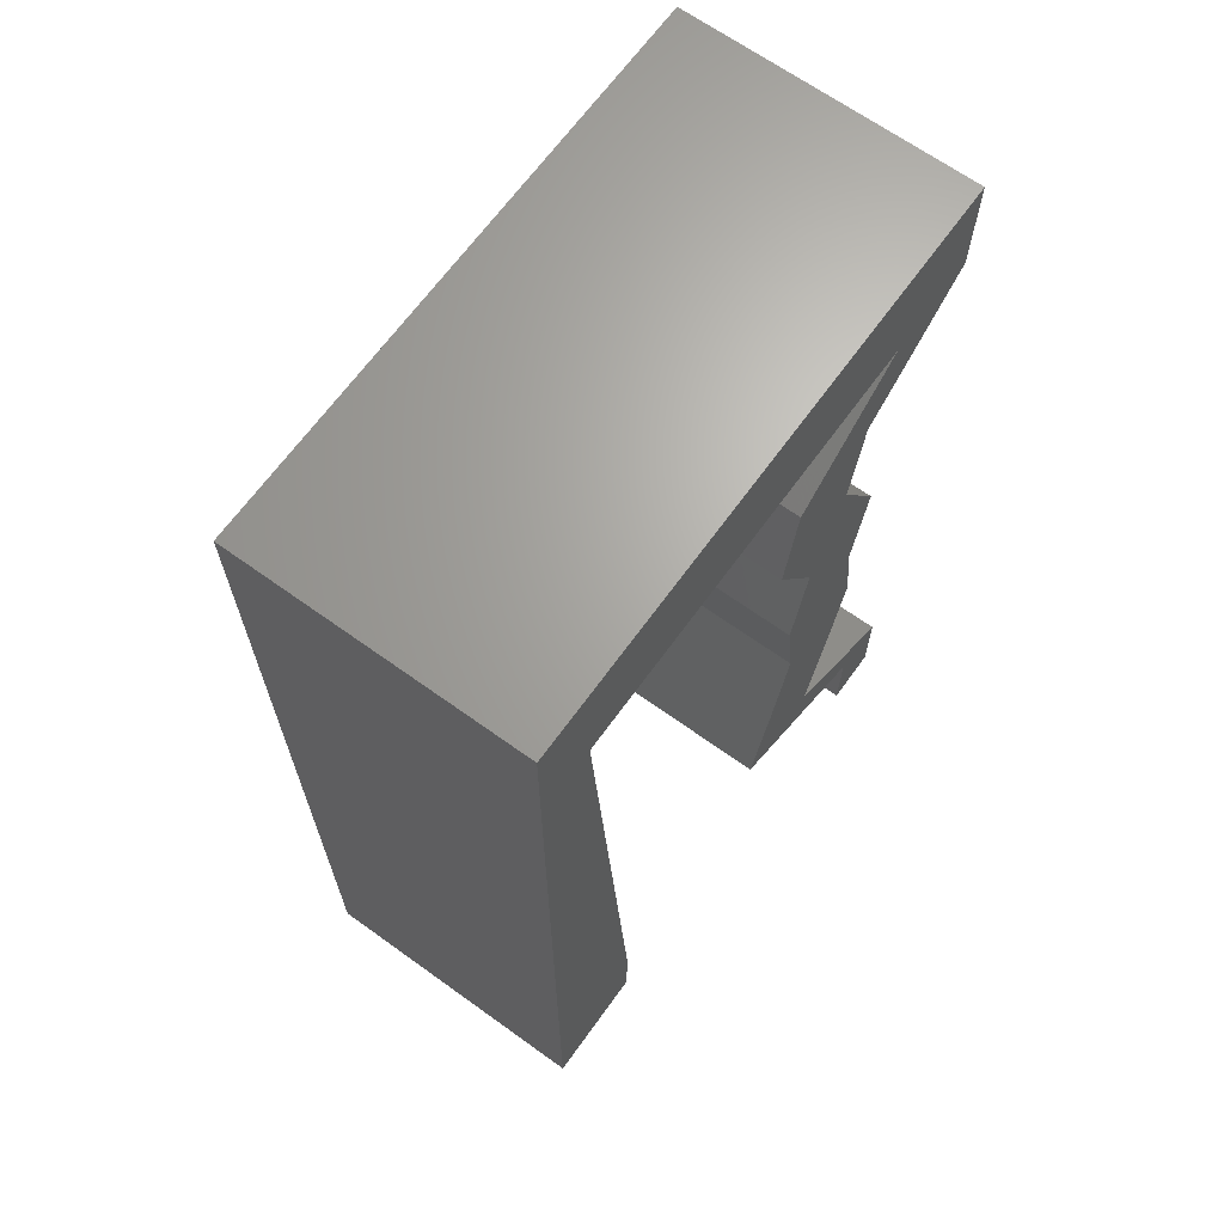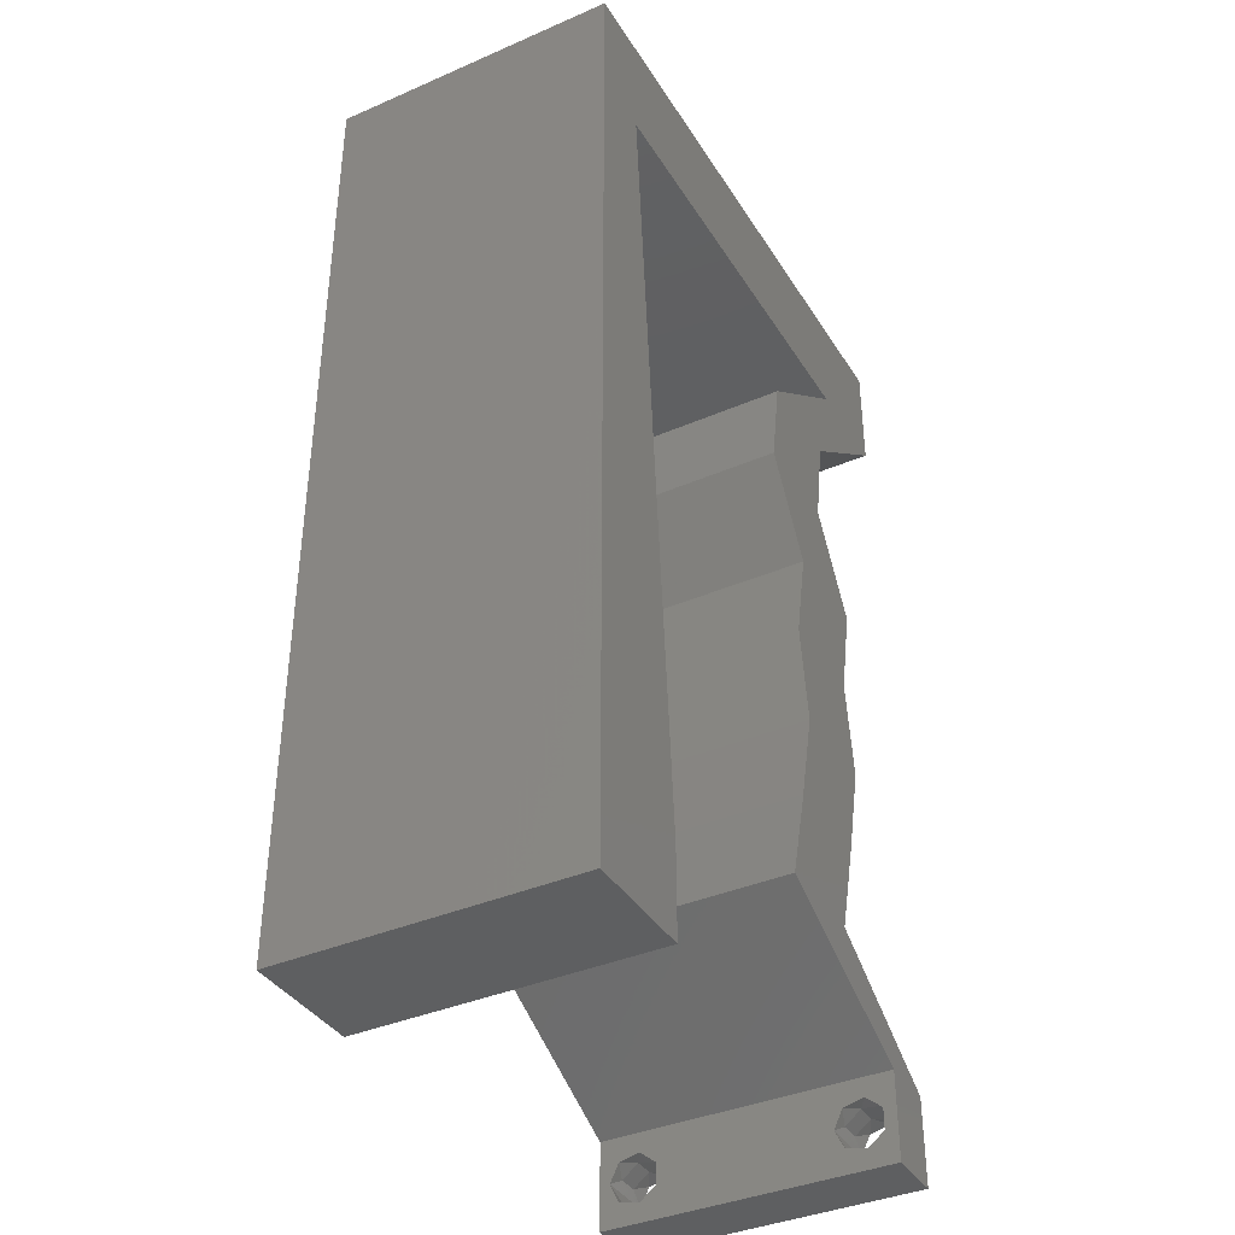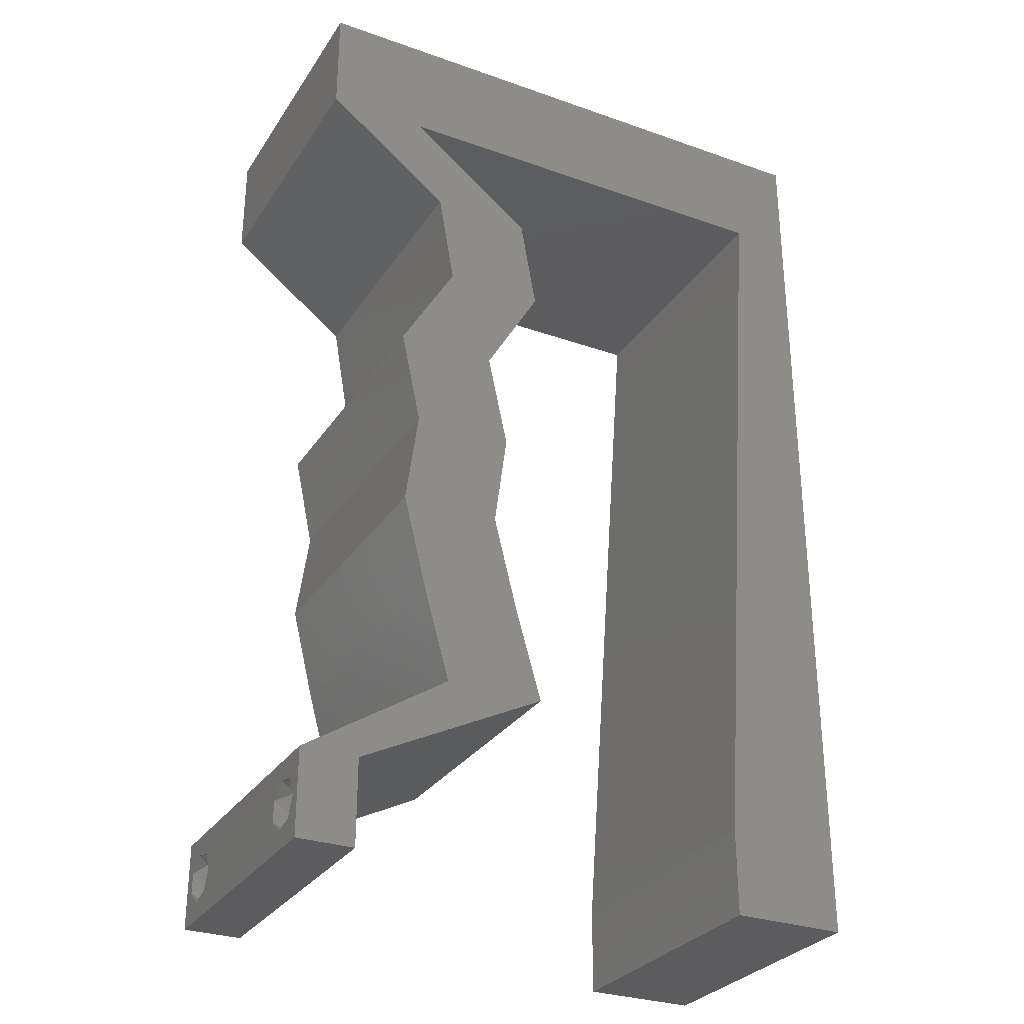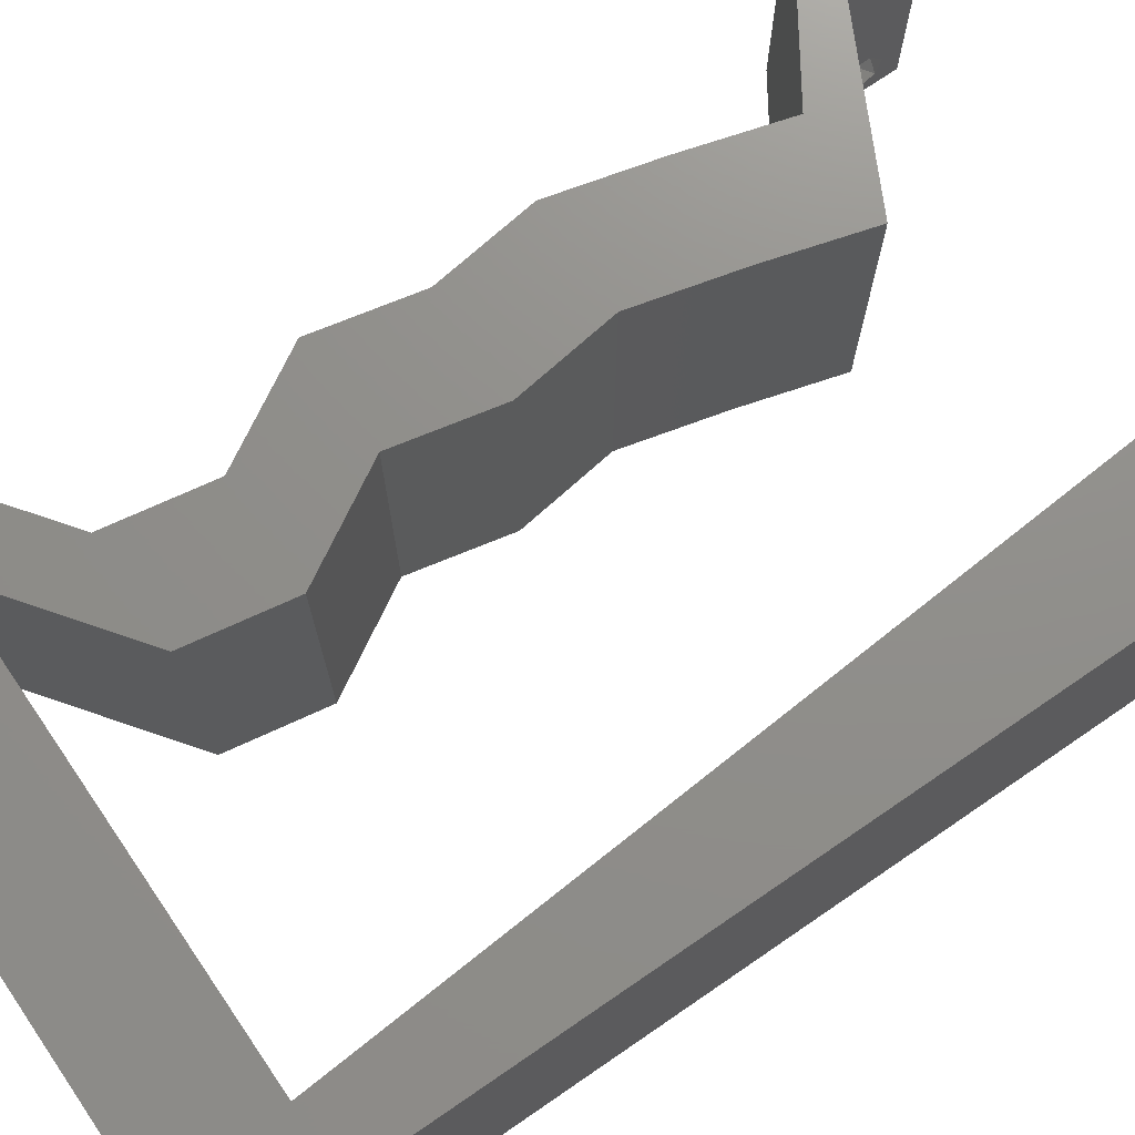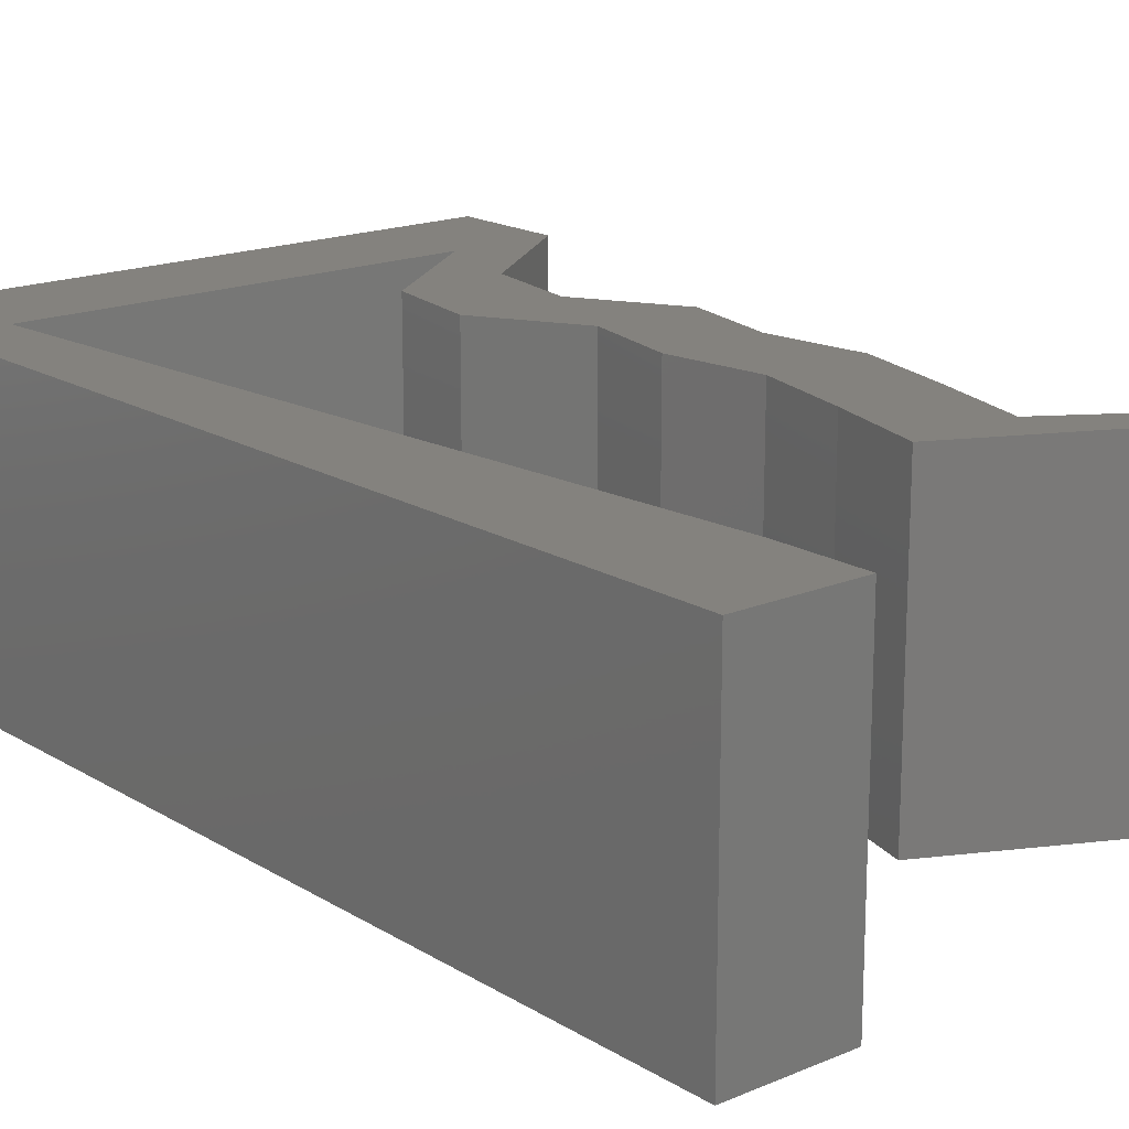
<metadata>
{"format":"stl","ext":"stl","renderer":"f3d","projection":"perspective","resolution":1024,"background":"white","views":[{"elev":66.7,"azim":-54.2,"up":"+Y"},{"elev":-38.4,"azim":-61.3,"up":"+Y"},{"elev":-29.7,"azim":152.7,"up":"+Y"},{"elev":73.0,"azim":-124.4,"up":"+Z"},{"elev":17.4,"azim":-39.9,"up":"+Z"}]}
</metadata>
<code>
# stl→obj: 241 verts, 486 faces
v 0.04 0 0.01
v 0.04 -0.006 0.01
v 0.04 -0.002262 0.003932
v 0.04 -0.003 0.0159
v 0.04 -0.001671 0.00134
v 0.04 0 0
v 0.04 -0.001343 0.002778
v 0.04 -0.004657 0.002778
v 0.04 -0.006 0
v 0.04 -0.004329 0.00134
v 0.04 -0.003 0.0007
v 0.04 -0.004657 0.01798
v 0.04 -0.003738 0.01913
v 0.04 -0.006 0.02
v 0.04 -0.002262 0.01913
v 0.04 -0.001343 0.01798
v 0.04 0 0.02
v 0.04 -0.001671 0.01654
v 0.04 -0.004329 0.01654
v 0.04 -0.003738 0.003932
v 0.036 -0.006 0.01
v 0.036 0 0.01
v 0.036 -0.002262 0.003932
v 0.036 -0.003 0.0159
v 0.036 -0.001343 0.002778
v 0.036 0 0
v 0.036 -0.001671 0.00134
v 0.036 -0.004329 0.00134
v 0.036 -0.006 0
v 0.036 -0.004657 0.002778
v 0.036 -0.003 0.0007
v 0.036 -0.003738 0.01913
v 0.036 -0.004657 0.01798
v 0.036 -0.006 0.02
v 0.036 0 0.02
v 0.036 -0.001343 0.01798
v 0.036 -0.002262 0.01913
v 0.036 -0.004329 0.01654
v 0.036 -0.001671 0.01654
v 0.036 -0.003738 0.003932
v 0.004963 0.04192 0.02
v 0 0.036 0.02
v 0.005722 0.03144 0.02
v 0.004204 0.0524 0.02
v 0.01 0.06 0.02
v 0 0.06 0.02
v 0.01384 0.0524 0.02
v 0 -0.006 0.02
v 0.008 -0.006 0.02
v 0.004 -0.002585 0.02
v 0.03313 0.0524 0.02
v 0.03 0.06 0.02
v 0.02349 0.0524 0.02
v 0.03337 0.01965 0.02
v 0.03249 0.0262 0.02
v 0.0265 0.01965 0.02
v 0.02562 0.0262 0.02
v 0.0295 0.003275 0.02
v 0.02987 0.00655 0.02
v 0.02299 0.00655 0.02
v 0.04 0.06 0.02
v 0.03578 0.0562 0.02
v 0.03123 0.04585 0.02
v 0.02436 0.04585 0.02
v 0.03009 0.0393 0.02
v 0.02321 0.0393 0.02
v 0.02 0.06 0.02
v 0.03173 0.0131 0.02
v 0.02486 0.0131 0.02
v 0.02703 0.03275 0.02
v 0.0339 0.03275 0.02
v 0.008 0 0.02
v 0.004 0.004978 0.02
v 0 0 0.02
v 0.007241 0.01048 0.02
v 0 0.012 0.02
v 0.04 0.0524 0.02
v 0 0.024 0.02
v 0 0.048 0.02
v 0.006482 0.02096 0.02
v 0 -0.006 0.01
v 0 -0.003 0.015
v 0 0 0.01
v 0 -0.006 0
v 0 -0.003 0.005
v 0 0 0
v 0.004 -0.006 0.015
v 0.008 -0.006 0.01
v 0.004 -0.006 0.005
v 0.008 -0.006 0
v 0 0.06 0
v 0 0.051 0.0086
v 0 0.06 0.01
v 0 0.009 0.0114
v 0 0.048 0
v 0 0.0415 0.009767
v 0 0.03 0.01
v 0 0.036 0
v 0 0.024 0
v 0 0.0185 0.01023
v 0 0.012 0
v 0 0.005337 0.005128
v 0 0.05466 0.01487
v 0.004963 0.04192 0
v 0.005722 0.03144 0
v 0.01 0.06 0
v 0.004204 0.0524 0
v 0.01384 0.0524 0
v 0.004 -0.002585 0
v 0.02349 0.0524 0
v 0.03 0.06 0
v 0.03313 0.0524 0
v 0.03337 0.01965 0
v 0.0265 0.01965 0
v 0.03249 0.0262 0
v 0.02562 0.0262 0
v 0.02987 0.00655 0
v 0.0295 0.003275 0
v 0.02299 0.00655 0
v 0.04 0.06 0
v 0.03578 0.0562 0
v 0.03123 0.04585 0
v 0.03009 0.0393 0
v 0.02436 0.04585 0
v 0.02321 0.0393 0
v 0.02 0.06 0
v 0.02486 0.0131 0
v 0.03173 0.0131 0
v 0.02703 0.03275 0
v 0.0339 0.03275 0
v 0.008 0 0
v 0.004 0.004978 0
v 0.007241 0.01048 0
v 0.04 0.0524 0
v 0.006482 0.02096 0
v 0.008 0 0.01
v 0.008 -0.003 0.015
v 0.008 -0.003 0.005
v 0.015 0.06 0.00866
v 0.025 0.06 0.01134
v 0.006575 0.06 0.01266
v 0.03343 0.06 0.007337
v 0.04 0.06 0.01
v 0.0342 0.06 0.01422
v 0.005798 0.06 0.00578
v 0.04 0.0562 0.015
v 0.04 0.0524 0.01
v 0.04 0.0562 0.005
v 0.03562 0.04913 0.005494
v 0.03562 0.04913 0.01448
v 0.03123 0.04585 0.01
v 0.03066 0.04258 0.015
v 0.03009 0.0393 0.01
v 0.03066 0.04258 0.005
v 0.0339 0.03275 0.01
v 0.03199 0.03603 0.015
v 0.03199 0.03603 0.005
v 0.0332 0.02948 0.015
v 0.03249 0.0262 0.01
v 0.0332 0.02948 0.005
v 0.03293 0.02293 0.015
v 0.03337 0.01965 0.01
v 0.03293 0.02293 0.005
v 0.03255 0.01638 0.015
v 0.03173 0.0131 0.01
v 0.03255 0.01638 0.005
v 0.0308 0.009826 0.015
v 0.02987 0.00655 0.01
v 0.0308 0.009826 0.005
v 0.03493 0.003275 0.005916
v 0.03493 0.003275 0.01398
v 0.02963 0.003208 0.007507
v 0.02299 0.00655 0.01
v 0.02755 0.004258 0.0147
v 0.03202 0.002002 0.0146
v 0.02392 0.009826 0.015
v 0.02486 0.0131 0.01
v 0.02392 0.009826 0.005
v 0.02568 0.01638 0.015
v 0.0265 0.01965 0.01
v 0.02568 0.01638 0.005
v 0.02606 0.02293 0.015
v 0.02562 0.0262 0.01
v 0.02606 0.02293 0.005
v 0.02632 0.02948 0.015
v 0.02703 0.03275 0.01
v 0.02632 0.02948 0.005
v 0.02512 0.03603 0.015
v 0.02321 0.0393 0.01
v 0.02512 0.03603 0.005
v 0.02379 0.04258 0.015
v 0.02436 0.04585 0.01
v 0.02379 0.04258 0.005
v 0.02874 0.04913 0.005494
v 0.02874 0.04913 0.01448
v 0.03313 0.0524 0.01
v 0.01866 0.0524 0.01179
v 0.004204 0.0524 0.01
v 0.01083 0.0524 0.01314
v 0.0265 0.0524 0.01314
v 0.01063 0.0524 0.006186
v 0.01866 0.0524 0.004828
v 0.0267 0.0524 0.006186
v 0.006102 0.0262 0.0103
v 0.005286 0.03747 0.009476
v 0.006918 0.01493 0.009522
v 0.004749 0.04489 0.0123
v 0.007457 0.007498 0.01232
v 0.007551 0.006199 0.005977
v 0.004653 0.0462 0.005968
v 0.0375 -0.003738 0.01607
v 0.03727 -0.002262 0.01607
v 0.03874 -0.002242 0.01608
v 0.03888 -0.003738 0.01607
v 0.03873 -0.001343 0.01722
v 0.03725 -0.001343 0.01722
v 0.03727 -0.003 0.0193
v 0.03875 -0.003 0.0193
v 0.03802 -0.004336 0.01865
v 0.03802 -0.001678 0.01867
v 0.03915 -0.004329 0.01866
v 0.03873 -0.004657 0.01722
v 0.03725 -0.004657 0.01722
v 0.03687 -0.001668 0.01866
v 0.03916 -0.001671 0.01866
v 0.03686 -0.004326 0.01866
v 0.03873 -0.003738 0.0008684
v 0.03727 -0.002262 0.0008684
v 0.03726 -0.003758 0.0008785
v 0.03874 -0.002242 0.0008785
v 0.03873 -0.001343 0.002022
v 0.03727 -0.001671 0.00346
v 0.03725 -0.001343 0.002022
v 0.03873 -0.003 0.0041
v 0.03725 -0.003 0.0041
v 0.03875 -0.001671 0.00346
v 0.03727 -0.004657 0.002022
v 0.03875 -0.004657 0.002022
v 0.03798 -0.004322 0.003468
v 0.03913 -0.004332 0.003456
v 0.03684 -0.004329 0.00346
f 1 2 3
f 1 4 2
f 5 6 7
f 8 9 10
f 10 9 11
f 11 6 5
f 12 13 14
f 15 16 17
f 14 15 17
f 13 15 14
f 9 6 11
f 8 2 9
f 17 18 1
f 16 18 17
f 14 2 19
f 19 12 14
f 6 1 7
f 1 18 4
f 2 4 19
f 7 1 3
f 20 2 8
f 3 2 20
f 21 22 23
f 24 22 21
f 25 26 27
f 28 29 30
f 28 31 29
f 26 31 27
f 32 33 34
f 35 36 37
f 37 34 35
f 34 33 38
f 32 34 37
f 26 29 31
f 25 22 26
f 34 38 21
f 35 22 39
f 39 36 35
f 29 21 30
f 21 38 24
f 39 22 24
f 30 21 40
f 40 21 23
f 23 22 25
f 41 42 43
f 44 45 46
f 45 44 47
f 48 49 50
f 51 52 53
f 54 55 56
f 56 55 57
f 58 59 60
f 61 52 62
f 63 64 65
f 64 66 65
f 52 67 53
f 59 68 69
f 57 55 70
f 60 59 69
f 55 71 70
f 68 54 56
f 67 45 47
f 69 68 56
f 72 73 50
f 73 74 50
f 53 67 47
f 65 66 70
f 71 65 70
f 75 76 73
f 52 51 62
f 77 61 62
f 74 48 50
f 49 72 50
f 51 77 62
f 76 74 73
f 63 51 64
f 35 17 59
f 59 58 35
f 72 75 73
f 42 78 43
f 79 44 46
f 77 51 63
f 14 17 34
f 34 17 35
f 44 79 41
f 78 76 80
f 80 76 75
f 43 78 80
f 79 42 41
f 81 82 83
f 74 82 48
f 84 85 86
f 83 85 81
f 48 82 81
f 83 82 74
f 81 85 84
f 86 85 83
f 49 87 88
f 81 87 48
f 84 89 81
f 88 89 90
f 48 87 49
f 88 87 81
f 90 89 84
f 81 89 88
f 91 92 93
f 74 94 83
f 95 92 91
f 76 94 74
f 96 97 42
f 98 97 96
f 98 96 95
f 42 97 78
f 99 97 98
f 78 100 76
f 78 97 100
f 79 96 42
f 101 100 99
f 100 97 99
f 86 102 101
f 46 103 79
f 79 92 96
f 101 94 100
f 79 103 92
f 101 102 94
f 100 94 76
f 96 92 95
f 93 103 46
f 83 102 86
f 94 102 83
f 92 103 93
f 98 104 105
f 91 106 107
f 107 106 108
f 84 109 90
f 110 111 112
f 113 114 115
f 115 114 116
f 117 118 119
f 120 121 111
f 122 123 124
f 124 123 125
f 126 111 110
f 117 127 128
f 129 115 116
f 119 127 117
f 130 115 129
f 128 114 113
f 108 106 126
f 127 114 128
f 131 109 132
f 132 109 86
f 108 126 110
f 125 123 129
f 123 130 129
f 133 132 101
f 111 121 112
f 134 121 120
f 86 109 84
f 90 109 131
f 112 121 134
f 101 132 86
f 107 95 91
f 122 124 112
f 26 117 6
f 26 118 117
f 131 132 133
f 98 105 99
f 112 134 122
f 9 29 6
f 29 26 6
f 107 104 95
f 135 101 99
f 135 133 101
f 99 105 135
f 95 104 98
f 136 137 88
f 49 137 72
f 131 138 90
f 88 138 136
f 72 137 136
f 88 137 49
f 90 138 88
f 136 138 131
f 67 139 45
f 126 140 111
f 67 140 139
f 139 140 126
f 139 141 45
f 140 142 111
f 52 140 67
f 106 139 126
f 111 142 120
f 120 142 143
f 46 141 93
f 45 141 46
f 52 144 140
f 106 145 139
f 140 144 142
f 139 145 141
f 61 144 52
f 143 144 61
f 91 145 106
f 93 145 91
f 142 144 143
f 141 145 93
f 61 146 143
f 147 146 77
f 143 148 120
f 134 148 147
f 77 146 61
f 143 146 147
f 120 148 134
f 147 148 143
f 134 149 122
f 63 150 77
f 77 150 147
f 151 150 63
f 151 149 150
f 150 149 147
f 147 149 134
f 122 149 151
f 151 152 153
f 65 152 63
f 153 154 151
f 122 154 123
f 63 152 151
f 153 152 65
f 151 154 122
f 123 154 153
f 155 156 71
f 65 156 153
f 130 157 155
f 153 157 123
f 71 156 65
f 153 156 155
f 155 157 153
f 123 157 130
f 55 158 71
f 155 158 159
f 159 160 155
f 130 160 115
f 71 158 155
f 159 158 55
f 155 160 130
f 115 160 159
f 54 161 55
f 159 161 162
f 115 163 113
f 162 163 159
f 55 161 159
f 162 161 54
f 159 163 115
f 113 163 162
f 68 164 54
f 162 164 165
f 165 166 162
f 113 166 128
f 54 164 162
f 165 164 68
f 162 166 113
f 128 166 165
f 165 167 168
f 59 167 68
f 128 169 117
f 168 169 165
f 68 167 165
f 168 167 59
f 165 169 128
f 117 169 168
f 117 170 6
f 17 171 59
f 1 171 17
f 59 171 168
f 1 170 171
f 171 170 168
f 168 170 117
f 6 170 1
f 2 14 34
f 21 2 34
f 29 9 2
f 29 2 21
f 118 172 119
f 26 172 118
f 119 172 173
f 22 172 26
f 173 174 60
f 35 175 22
f 60 174 58
f 58 175 35
f 172 175 174
f 174 175 58
f 22 175 172
f 173 172 174
f 173 176 177
f 69 176 60
f 119 178 127
f 177 178 173
f 60 176 173
f 177 176 69
f 173 178 119
f 127 178 177
f 177 179 180
f 56 179 69
f 180 181 177
f 127 181 114
f 69 179 177
f 180 179 56
f 177 181 127
f 114 181 180
f 57 182 56
f 180 182 183
f 114 184 116
f 183 184 180
f 56 182 180
f 183 182 57
f 180 184 114
f 116 184 183
f 70 185 57
f 183 185 186
f 116 187 129
f 186 187 183
f 57 185 183
f 186 185 70
f 183 187 116
f 129 187 186
f 70 188 186
f 189 188 66
f 125 190 189
f 186 190 129
f 66 188 70
f 189 190 186
f 129 190 125
f 186 188 189
f 64 191 66
f 189 191 192
f 125 193 124
f 192 193 189
f 66 191 189
f 192 191 64
f 189 193 125
f 124 193 192
f 124 194 112
f 51 195 64
f 64 195 192
f 196 195 51
f 196 194 195
f 195 194 192
f 192 194 124
f 112 194 196
f 47 197 53
f 198 199 44
f 51 200 196
f 44 199 47
f 53 200 51
f 201 202 197
f 197 202 203
f 199 201 197
f 197 203 200
f 196 203 112
f 107 201 198
f 112 203 110
f 108 201 107
f 47 199 197
f 197 200 53
f 110 202 108
f 203 202 110
f 108 202 201
f 198 201 199
f 200 203 196
f 105 204 135
f 43 205 41
f 75 206 80
f 204 206 135
f 105 205 204
f 204 205 43
f 80 206 204
f 135 206 133
f 205 207 41
f 80 204 43
f 104 205 105
f 44 207 198
f 136 208 72
f 41 207 44
f 72 208 75
f 75 208 206
f 206 209 133
f 104 210 205
f 208 209 206
f 205 210 207
f 133 209 131
f 107 210 104
f 198 210 107
f 131 209 136
f 207 210 198
f 136 209 208
f 4 24 211
f 24 4 212
f 212 4 213
f 4 211 214
f 212 215 216
f 217 218 219
f 215 220 216
f 215 212 213
f 219 218 221
f 222 211 223
f 216 220 224
f 220 215 225
f 217 219 226
f 211 222 214
f 218 217 220
f 222 223 219
f 32 37 217
f 18 16 215
f 12 19 222
f 15 13 218
f 38 33 223
f 36 39 216
f 211 38 223
f 39 24 212
f 39 212 216
f 222 219 221
f 218 220 225
f 220 217 224
f 18 215 213
f 217 37 224
f 219 223 226
f 12 222 221
f 215 16 225
f 32 217 226
f 223 33 226
f 222 19 214
f 218 13 221
f 15 218 225
f 36 216 224
f 24 38 211
f 19 4 214
f 37 36 224
f 33 32 226
f 13 12 221
f 16 15 225
f 4 18 213
f 11 31 227
f 31 11 228
f 227 31 229
f 228 11 230
f 231 232 233
f 232 234 235
f 232 231 236
f 234 232 236
f 227 237 238
f 228 231 233
f 237 239 238
f 237 227 229
f 231 228 230
f 238 239 240
f 239 237 241
f 235 234 239
f 23 25 232
f 5 7 231
f 3 20 234
f 28 30 237
f 232 25 233
f 23 232 235
f 231 7 236
f 3 234 236
f 40 23 235
f 25 27 233
f 8 10 238
f 7 3 236
f 10 11 227
f 27 31 228
f 10 227 238
f 27 228 233
f 235 239 241
f 239 234 240
f 28 237 229
f 5 231 230
f 234 20 240
f 237 30 241
f 40 235 241
f 8 238 240
f 20 8 240
f 30 40 241
f 11 5 230
f 31 28 229

</code>
